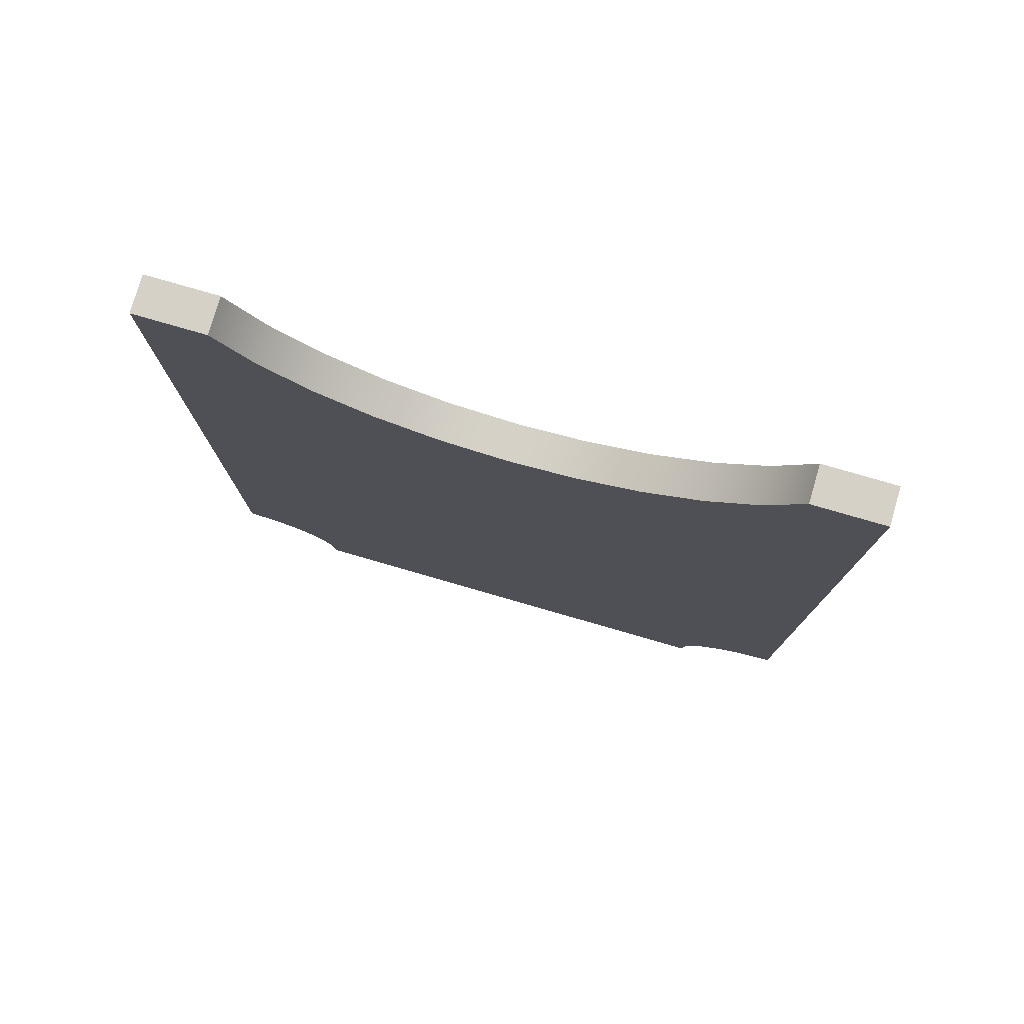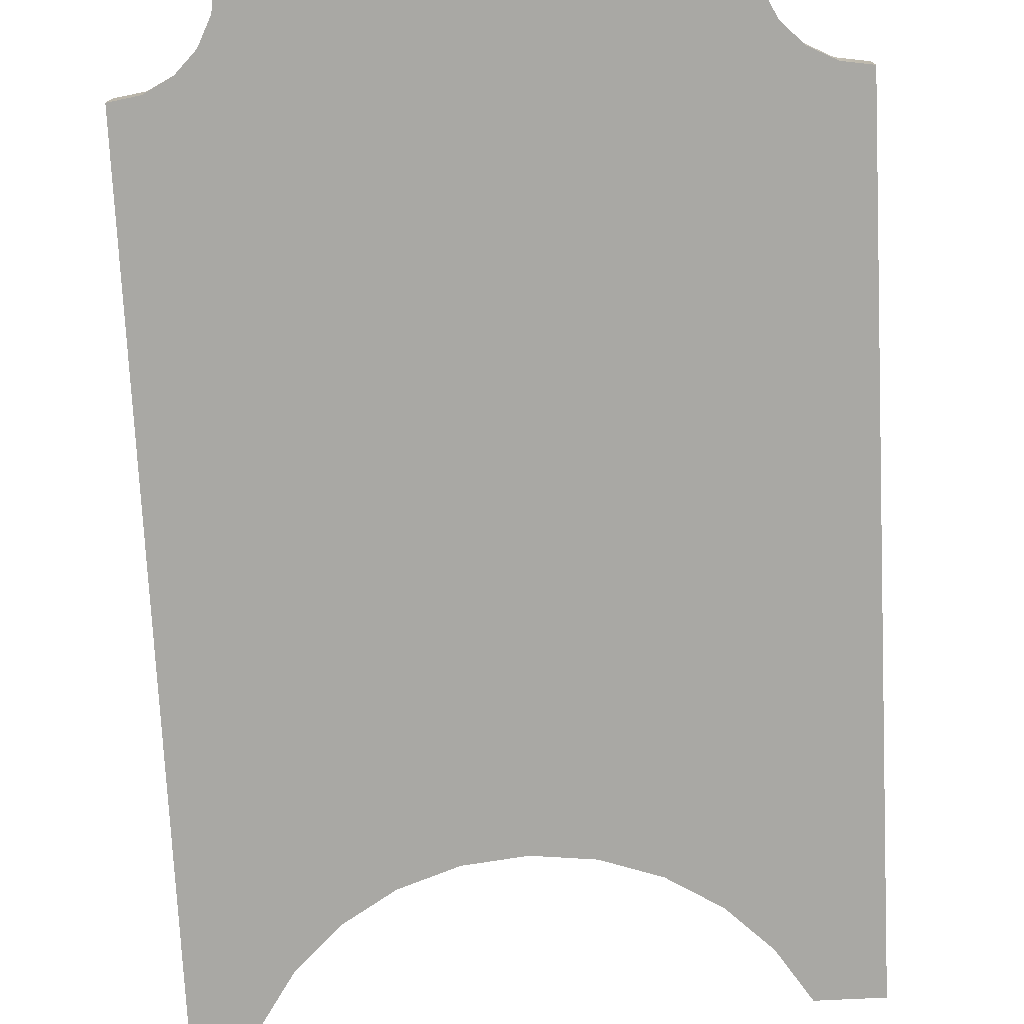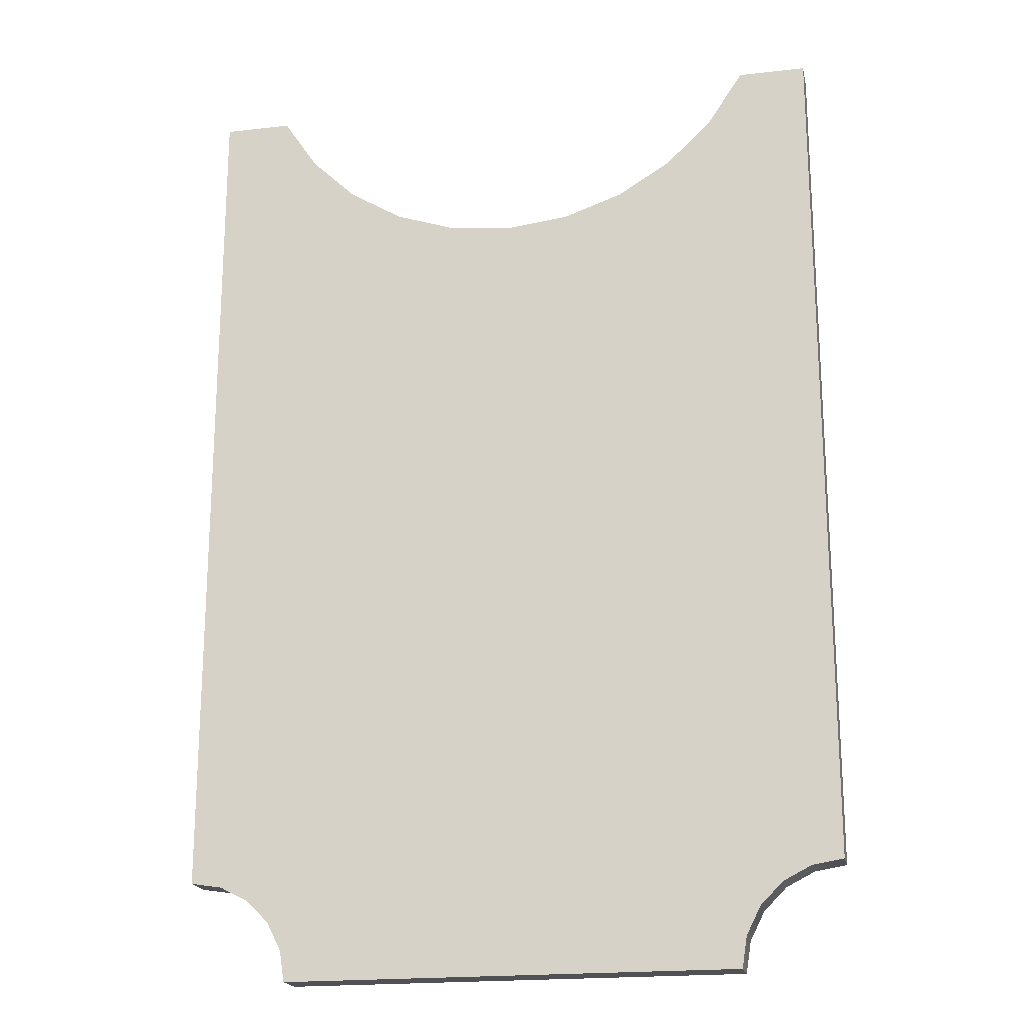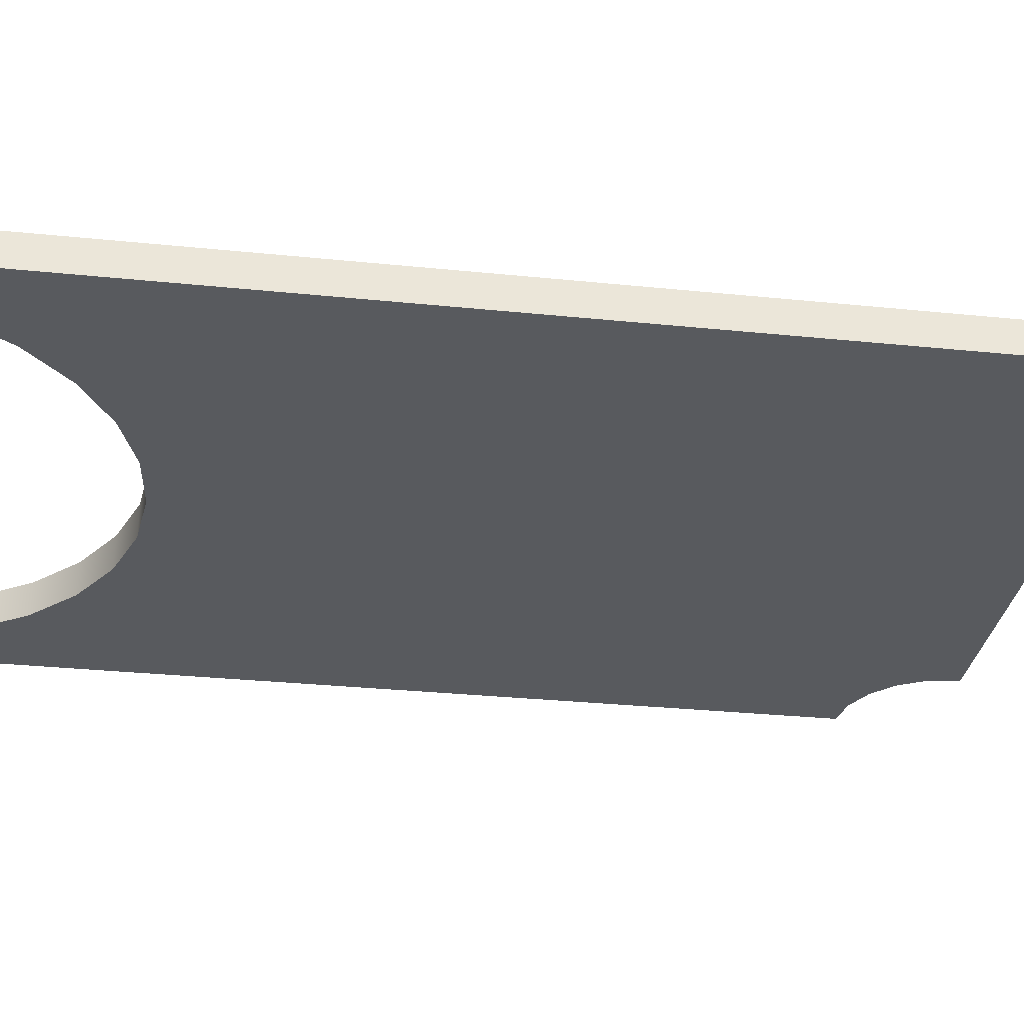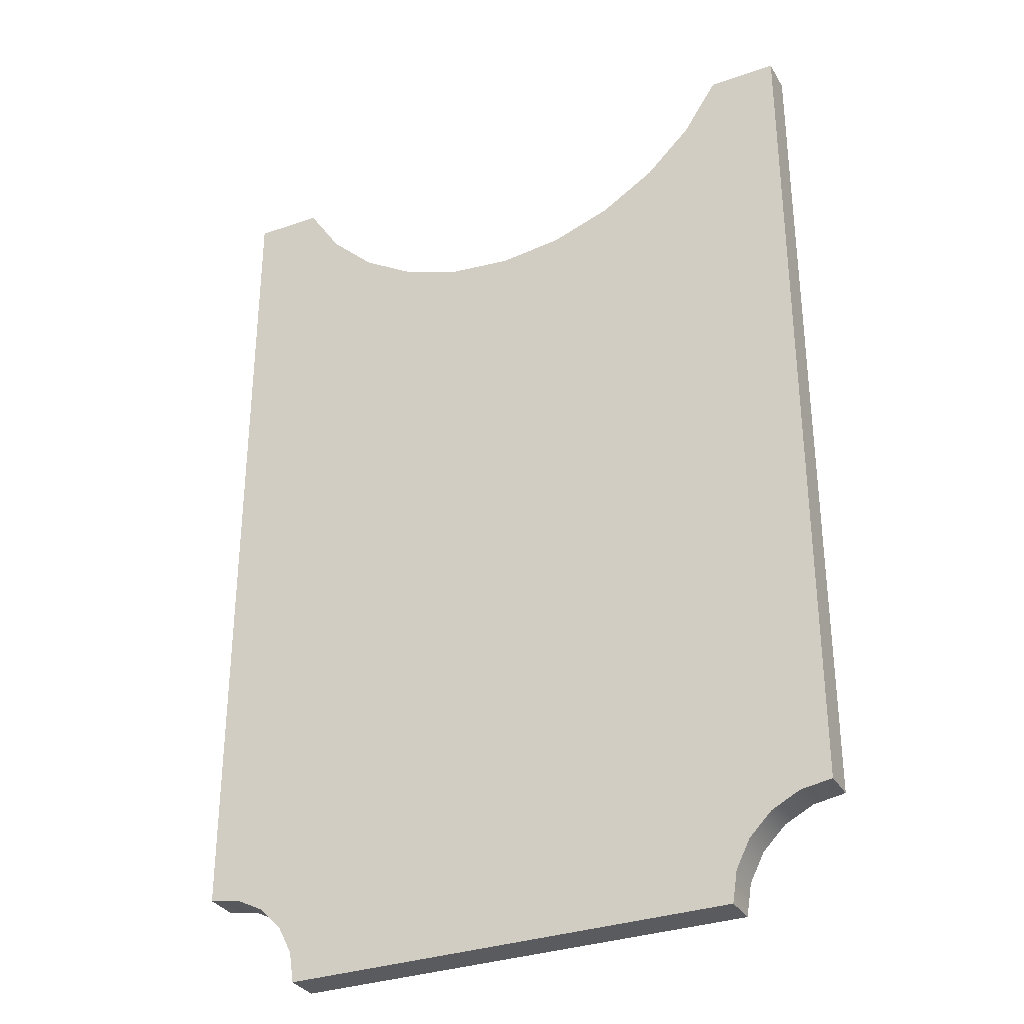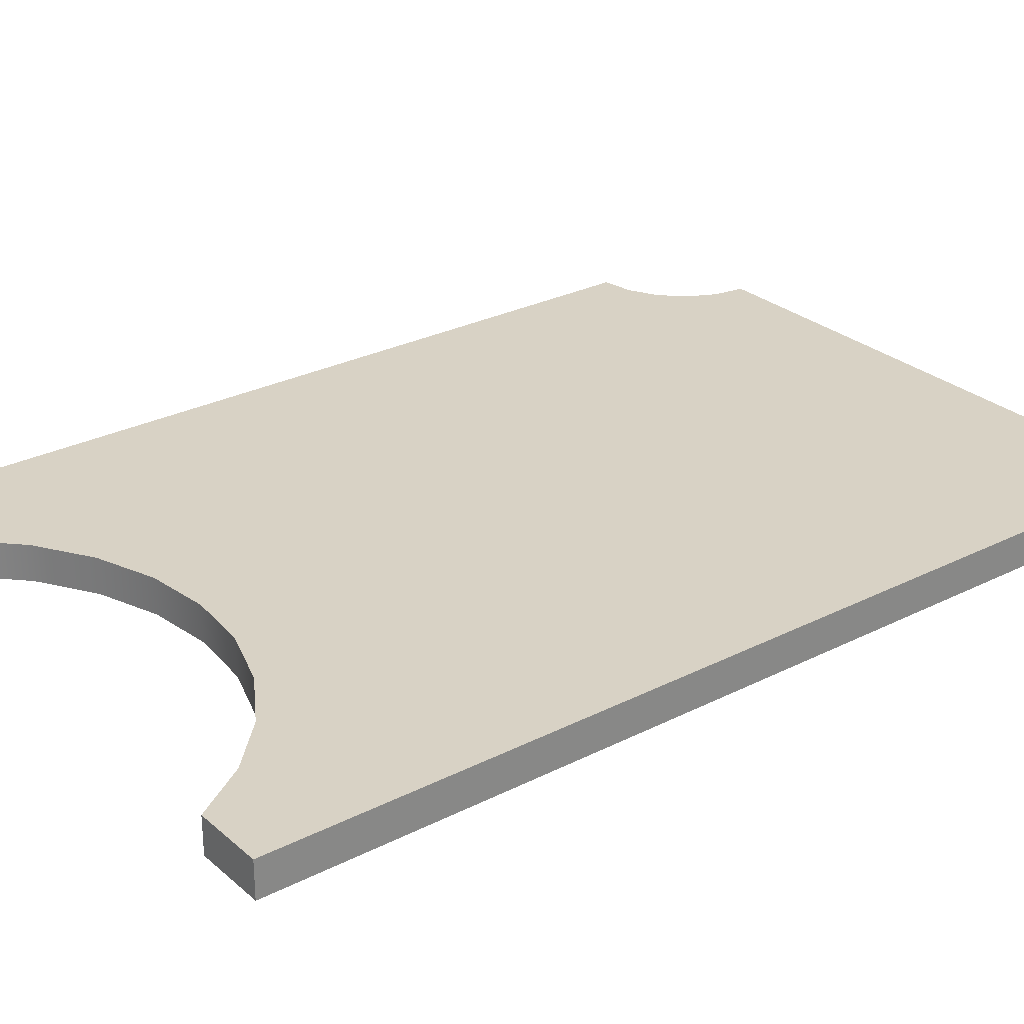
<metadata>
{"format":"obj","ext":"obj","renderer":"f3d","projection":"perspective","resolution":1024,"background":"white","views":[{"elev":78.8,"azim":16.1,"up":"+Y"},{"elev":-75.0,"azim":2.8,"up":"+Z"},{"elev":-19.8,"azim":12.1,"up":"+Y"},{"elev":-31.1,"azim":-98.3,"up":"+Z"},{"elev":-32.2,"azim":26.2,"up":"+Y"},{"elev":27.7,"azim":-127.8,"up":"+Z"}]}
</metadata>
<code>
v 0.006724 -0.01999 0.00452
v 0.006724 -0.01999 0.00452
v 0.006724 -0.01999 0.00452
v -0.006776 -0.01999 0.00452
v -0.006776 -0.01999 0.00452
v -0.006776 -0.01999 0.00452
v -0.006922 -0.01906 0.00452
v -0.006922 -0.01906 0.00452
v -0.007348 -0.01822 0.00452
v -0.007348 -0.01822 0.00452
v -0.008012 -0.01756 0.00452
v -0.008012 -0.01756 0.00452
v -0.008849 -0.01713 0.00452
v -0.008849 -0.01713 0.00452
v -0.009776 -0.01699 0.00452
v -0.009776 -0.01699 0.00452
v -0.009776 -0.01699 0.00452
v -0.009776 0.008714 0.00452
v -0.009776 0.008714 0.00452
v -0.009776 0.008714 0.00452
v -0.007733 0.008714 0.00452
v -0.007733 0.008714 0.00452
v -0.007733 0.008714 0.00452
v -0.006691 0.007127 0.00452
v -0.006691 0.007127 0.00452
v -0.005327 0.005805 0.00452
v -0.005327 0.005805 0.00452
v -0.003709 0.004812 0.00452
v -0.003709 0.004812 0.00452
v -0.001912 0.004197 0.00452
v -0.001912 0.004197 0.00452
v -2.5e-05 0.003989 0.00452
v -2.5e-05 0.003989 0.00452
v 0.001862 0.004197 0.00452
v 0.001862 0.004197 0.00452
v 0.003658 0.004812 0.00452
v 0.003658 0.004812 0.00452
v 0.005277 0.005805 0.00452
v 0.005277 0.005805 0.00452
v 0.00664 0.007127 0.00452
v 0.00664 0.007127 0.00452
v 0.007682 0.008714 0.00452
v 0.007682 0.008714 0.00452
v 0.007682 0.008714 0.00452
v 0.009724 0.008714 0.00452
v 0.009724 0.008714 0.00452
v 0.009724 0.008714 0.00452
v 0.009724 -0.01699 0.00452
v 0.009724 -0.01699 0.00452
v 0.009724 -0.01699 0.00452
v 0.008797 -0.01713 0.00452
v 0.008797 -0.01713 0.00452
v 0.007961 -0.01756 0.00452
v 0.007961 -0.01756 0.00452
v 0.007297 -0.01822 0.00452
v 0.007297 -0.01822 0.00452
v 0.006871 -0.01906 0.00452
v 0.006871 -0.01906 0.00452
v 0.006724 -0.01999 0.005572
v 0.006724 -0.01999 0.005572
v 0.006724 -0.01999 0.005572
v 0.006871 -0.01906 0.005572
v 0.006871 -0.01906 0.005572
v 0.007297 -0.01822 0.005572
v 0.007297 -0.01822 0.005572
v 0.007961 -0.01756 0.005572
v 0.007961 -0.01756 0.005572
v 0.008797 -0.01713 0.005572
v 0.008797 -0.01713 0.005572
v 0.009724 -0.01699 0.005572
v 0.009724 -0.01699 0.005572
v 0.009724 -0.01699 0.005572
v 0.009724 0.008714 0.005572
v 0.009724 0.008714 0.005572
v 0.009724 0.008714 0.005572
v 0.007682 0.008714 0.005572
v 0.007682 0.008714 0.005572
v 0.007682 0.008714 0.005572
v 0.00664 0.007127 0.005572
v 0.00664 0.007127 0.005572
v 0.005277 0.005805 0.005572
v 0.005277 0.005805 0.005572
v 0.003658 0.004812 0.005572
v 0.003658 0.004812 0.005572
v 0.001862 0.004197 0.005572
v 0.001862 0.004197 0.005572
v -2.5e-05 0.003989 0.005572
v -2.5e-05 0.003989 0.005572
v -0.001912 0.004197 0.005572
v -0.001912 0.004197 0.005572
v -0.003709 0.004812 0.005572
v -0.003709 0.004812 0.005572
v -0.005327 0.005805 0.005572
v -0.005327 0.005805 0.005572
v -0.006691 0.007127 0.005572
v -0.006691 0.007127 0.005572
v -0.007733 0.008714 0.005572
v -0.007733 0.008714 0.005572
v -0.007733 0.008714 0.005572
v -0.009776 0.008714 0.005572
v -0.009776 0.008714 0.005572
v -0.009776 0.008714 0.005572
v -0.009776 -0.01699 0.005572
v -0.009776 -0.01699 0.005572
v -0.009776 -0.01699 0.005572
v -0.008849 -0.01713 0.005572
v -0.008849 -0.01713 0.005572
v -0.008012 -0.01756 0.005572
v -0.008012 -0.01756 0.005572
v -0.007348 -0.01822 0.005572
v -0.007348 -0.01822 0.005572
v -0.006922 -0.01906 0.005572
v -0.006922 -0.01906 0.005572
v -0.006776 -0.01999 0.005572
v -0.006776 -0.01999 0.005572
v -0.006776 -0.01999 0.005572
f 1 6 58
f 58 6 7
f 58 7 55
f 55 7 10
f 55 10 32
f 32 10 31
f 31 10 12
f 31 12 28
f 28 12 13
f 28 13 26
f 26 13 16
f 26 16 24
f 24 16 19
f 24 19 23
f 32 34 55
f 55 34 54
f 54 34 37
f 54 37 51
f 51 37 39
f 51 39 50
f 50 39 41
f 50 41 47
f 47 41 42
f 59 63 115
f 115 63 112
f 112 63 64
f 112 64 111
f 111 64 87
f 111 87 90
f 87 64 86
f 86 64 67
f 86 67 83
f 83 67 68
f 83 68 82
f 82 68 70
f 82 70 79
f 79 70 73
f 79 73 78
f 111 90 108
f 108 90 91
f 108 91 107
f 107 91 94
f 107 94 105
f 105 94 95
f 105 95 101
f 101 95 98
f 2 60 4
f 4 60 114
f 5 116 8
f 8 116 113
f 8 113 110
f 8 110 9
f 9 110 109
f 9 109 11
f 11 109 106
f 11 106 14
f 14 106 15
f 15 106 103
f 17 104 20
f 20 104 102
f 18 100 22
f 22 100 99
f 21 97 25
f 25 97 96
f 25 96 27
f 27 96 93
f 27 93 29
f 29 93 92
f 29 92 30
f 30 92 89
f 30 89 33
f 33 89 88
f 33 88 35
f 35 88 85
f 35 85 36
f 36 85 84
f 36 84 38
f 38 84 81
f 38 81 40
f 40 81 80
f 40 80 43
f 43 80 77
f 44 76 46
f 46 76 74
f 45 75 48
f 48 75 72
f 49 71 52
f 52 71 69
f 52 69 66
f 52 66 53
f 53 66 65
f 53 65 56
f 56 65 62
f 56 62 57
f 57 62 3
f 3 62 61

</code>
